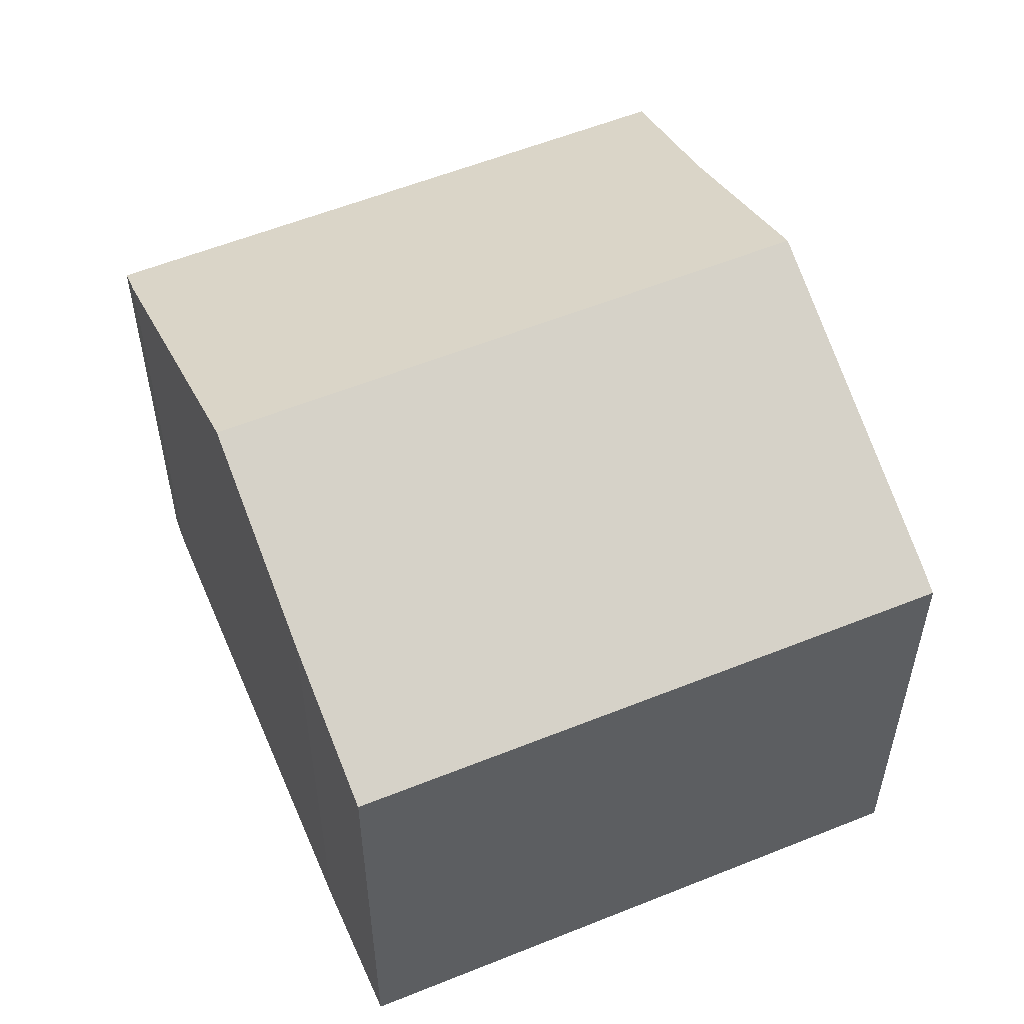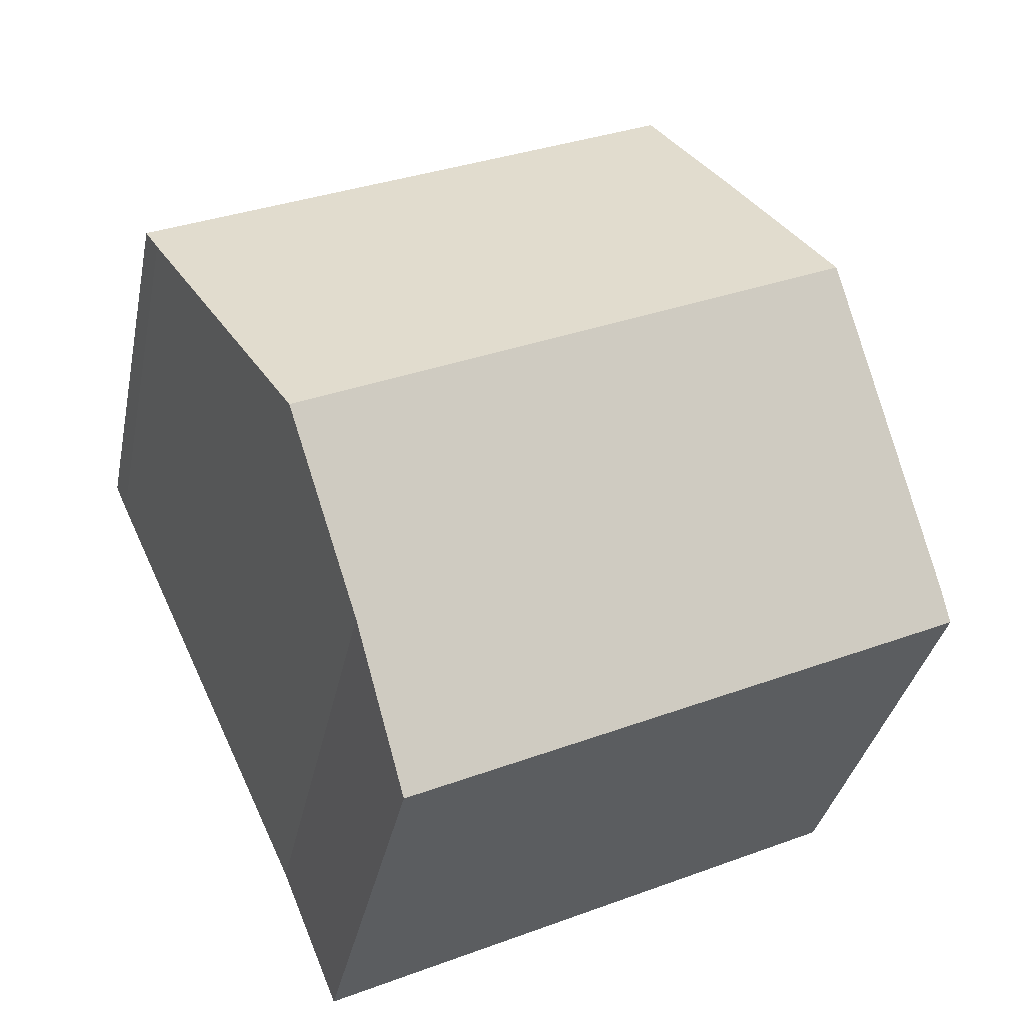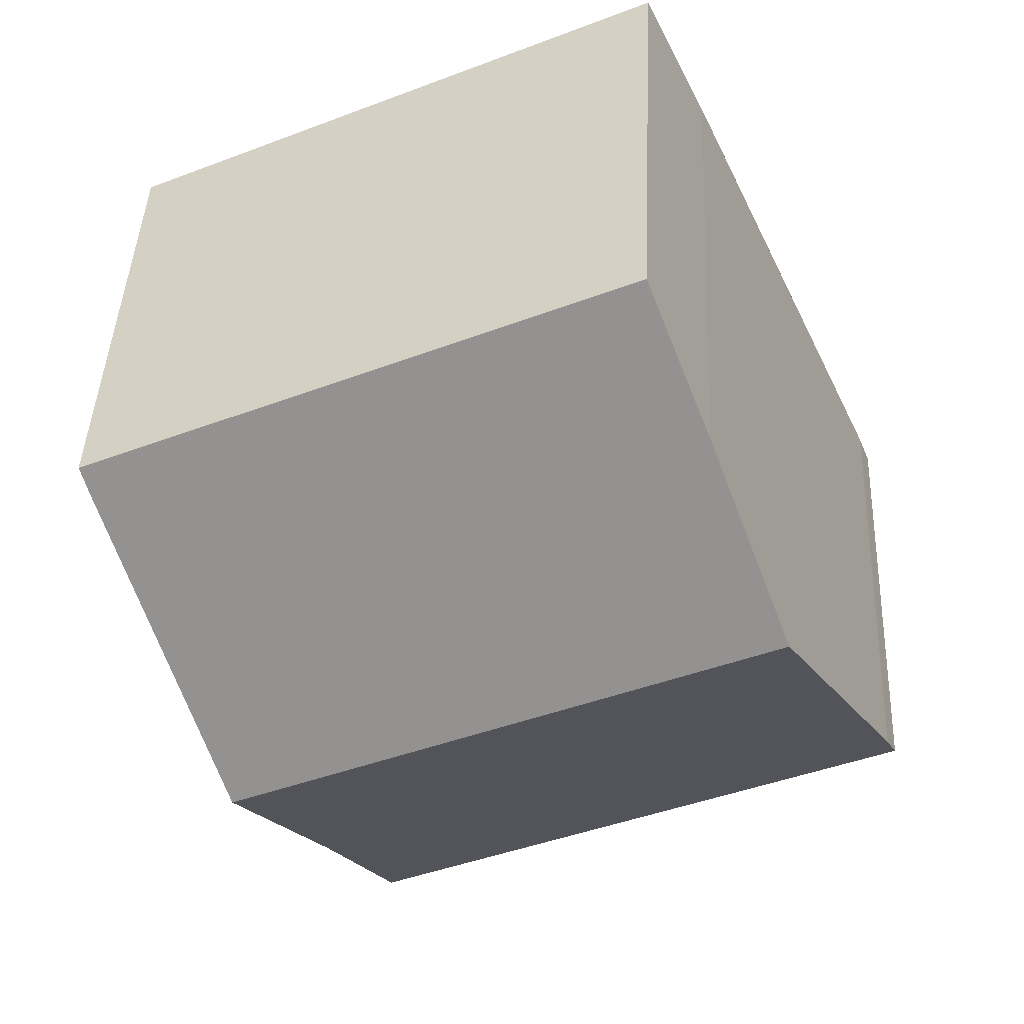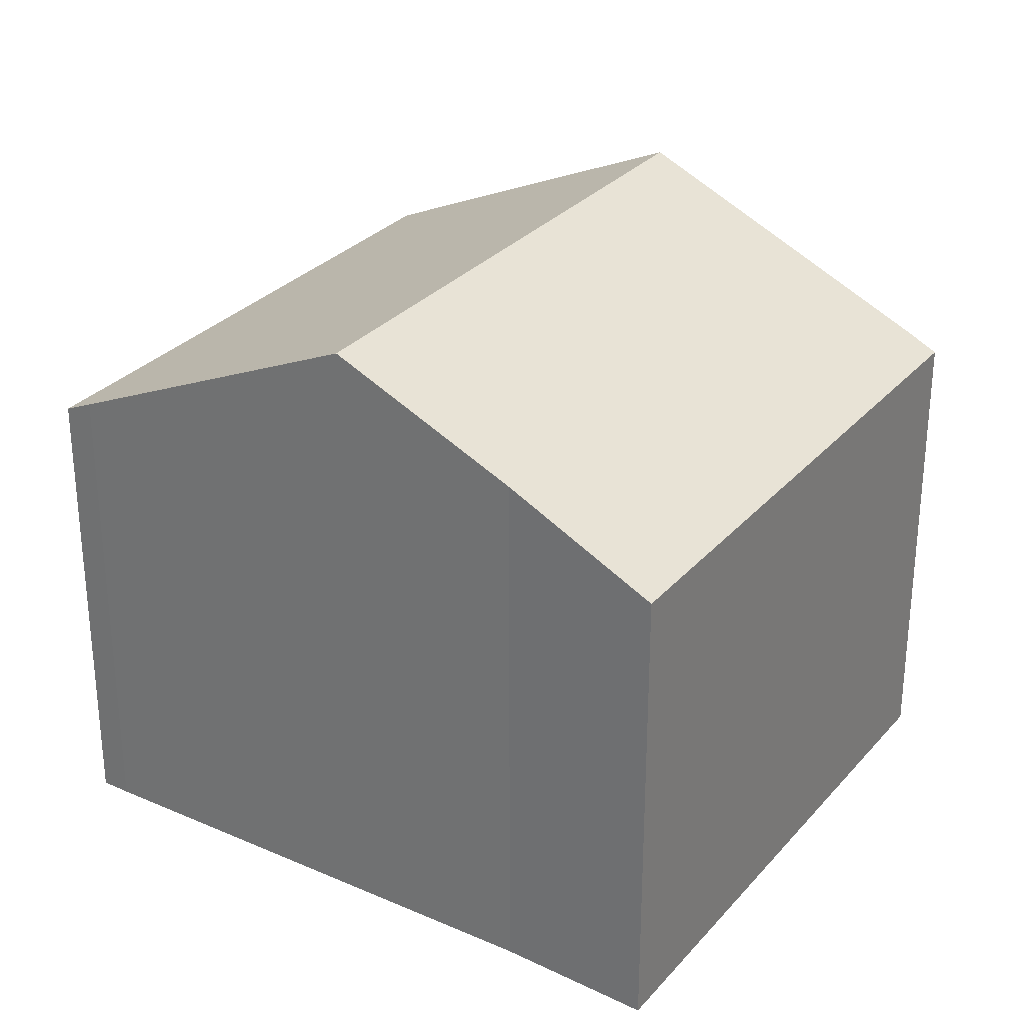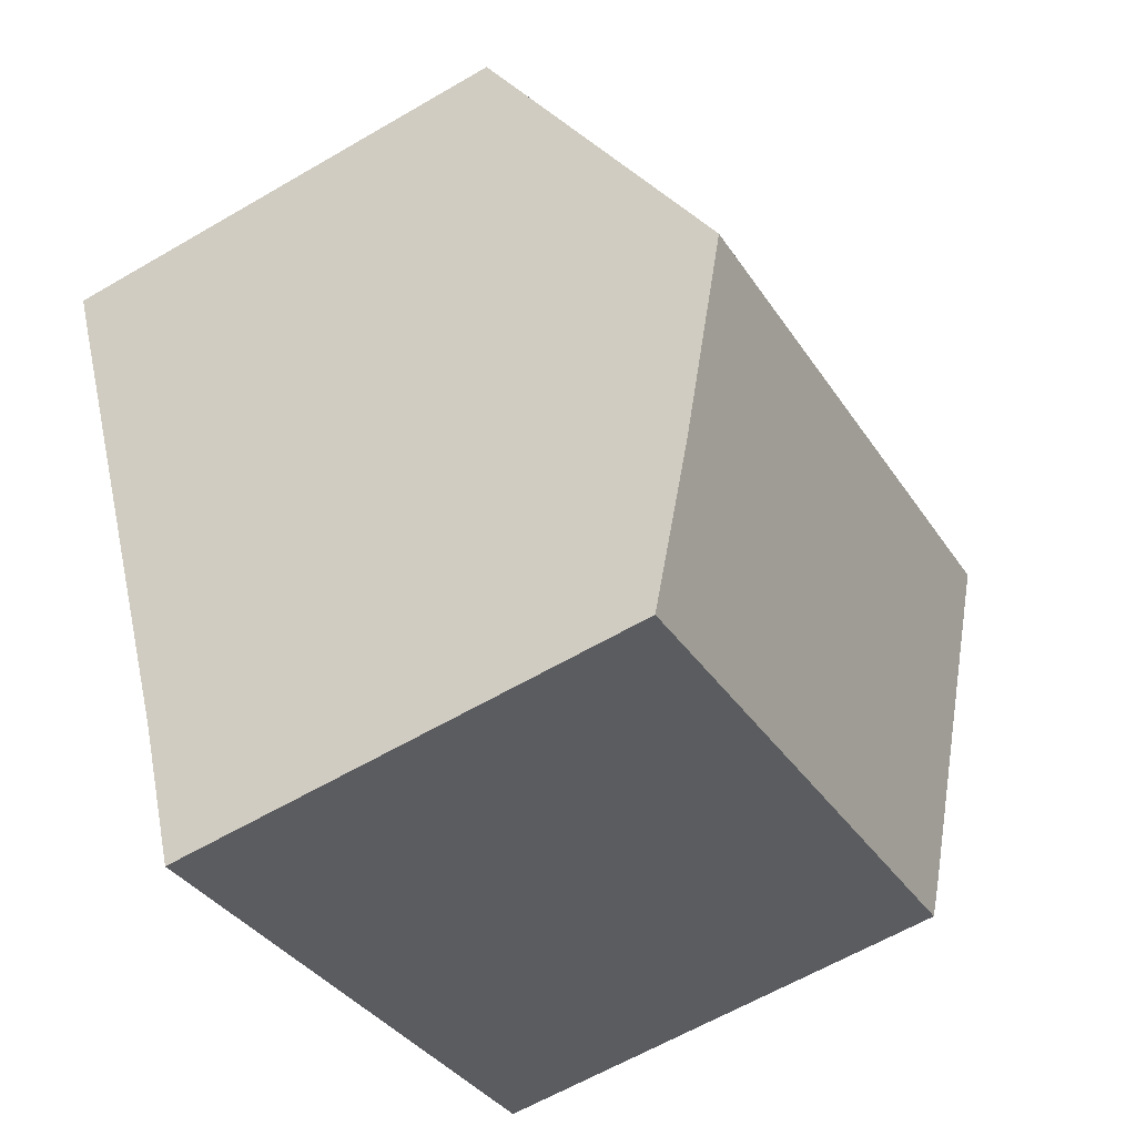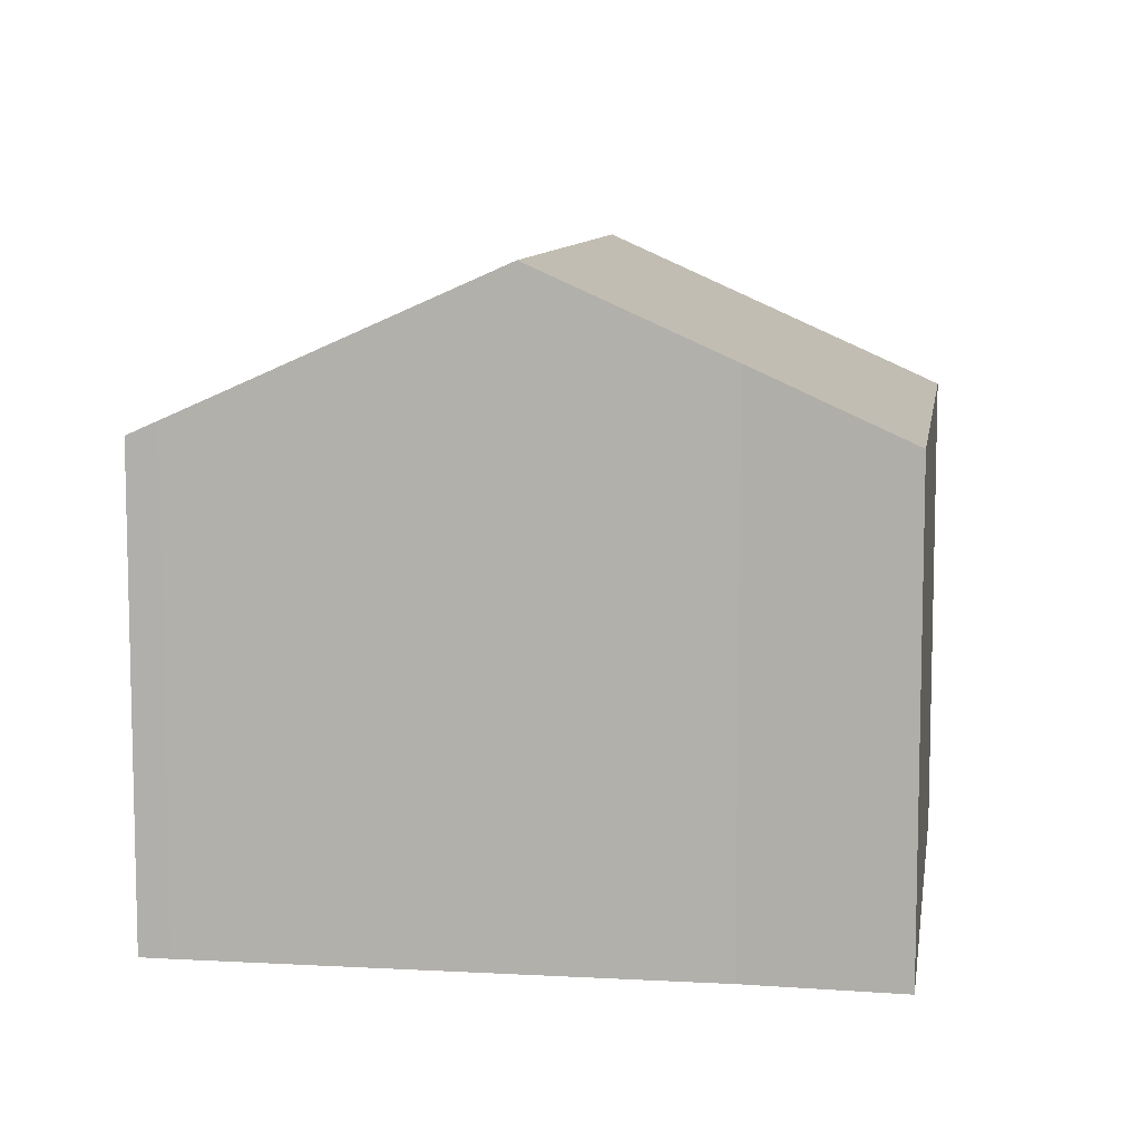
<metadata>
{"format":"obj","ext":"obj","renderer":"f3d","projection":"perspective","resolution":1024,"background":"white","views":[{"elev":56.0,"azim":1.8,"up":"+Y"},{"elev":-34.4,"azim":168.8,"up":"+Z"},{"elev":43.0,"azim":-177.5,"up":"+Z"},{"elev":29.7,"azim":147.7,"up":"+Y"},{"elev":-61.8,"azim":120.7,"up":"+Z"},{"elev":9.1,"azim":123.4,"up":"+Y"}]}
</metadata>
<code>
v  2.349 10.25 5.156
v  11.61 9.947 1.607
v  11.32 10.25 0.99
v  13.53 7.942 5.688
v  13.73 7.719 6.147
v  4.755 7.733 10.28
v  2.875 9.691 6.297
v  3.719 8.795 8.127
v  0.379 7.729 -0.176
v  9.999 8.86 -1.84
v  9.031 7.729 -4.192
v  0 7.729 4.733e-16
v  0.193 7.958 0.476
v  0.262 8.032 0.627
v  9.999 1.127e-16 -1.84
v  9.031 2.567e-16 -4.192
v  11.32 -6.062e-17 0.99
v  0.379 1.078e-17 -0.176
v  0 0 0
v  0.193 -2.915e-17 0.476
v  0.262 -3.839e-17 0.627
v  3.719 -4.976e-16 8.127
v  2.349 -3.157e-16 5.156
v  2.875 -3.856e-16 6.297
v  4.755 -6.293e-16 10.28
v  13.73 -3.764e-16 6.147
v  13.53 -3.483e-16 5.688
v  11.61 -9.84e-17 1.607
g defaultobject
f 1 2 3
f 2 1 4
f 4 1 5
f 5 1 6
f 6 1 7
f 6 7 8
f 9 10 11
f 10 9 12
f 10 12 13
f 10 13 14
f 10 14 1
f 10 1 3
f 15 11 10
f 11 15 16
f 17 15 10
f 16 9 11
f 9 16 18
f 9 18 12
f 12 18 19
f 12 20 13
f 20 12 19
f 21 13 20
f 21 14 13
f 14 21 1
f 1 21 7
f 7 21 8
f 8 21 22
f 22 21 23
f 22 23 24
f 22 6 8
f 6 22 25
f 25 5 6
f 5 25 26
f 5 27 4
f 27 5 26
f 27 2 4
f 2 27 3
f 3 27 10
f 10 27 28
f 10 28 17
f 22 26 25
f 26 22 27
f 27 22 28
f 28 22 23
f 28 23 17
f 17 23 21
f 17 21 15
f 15 21 16
f 16 21 20
f 16 20 19
f 16 19 18

</code>
